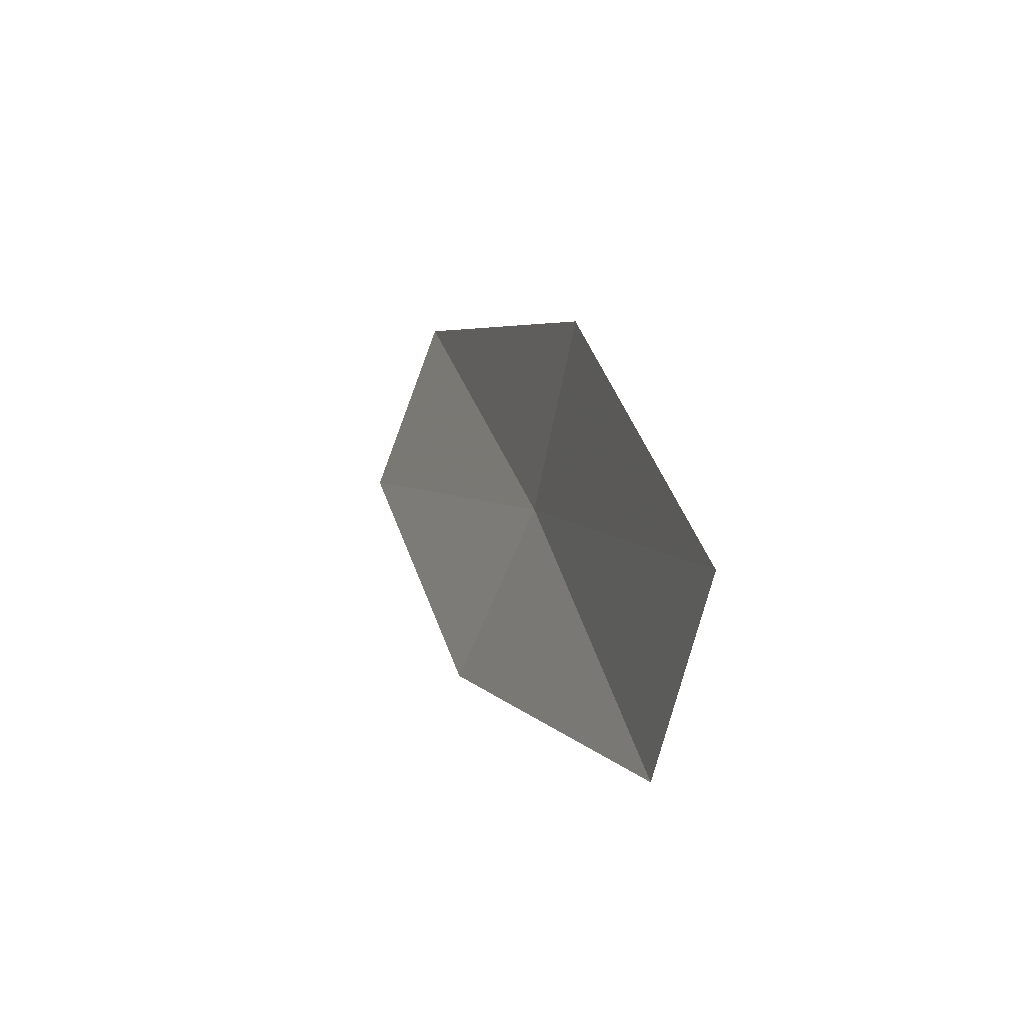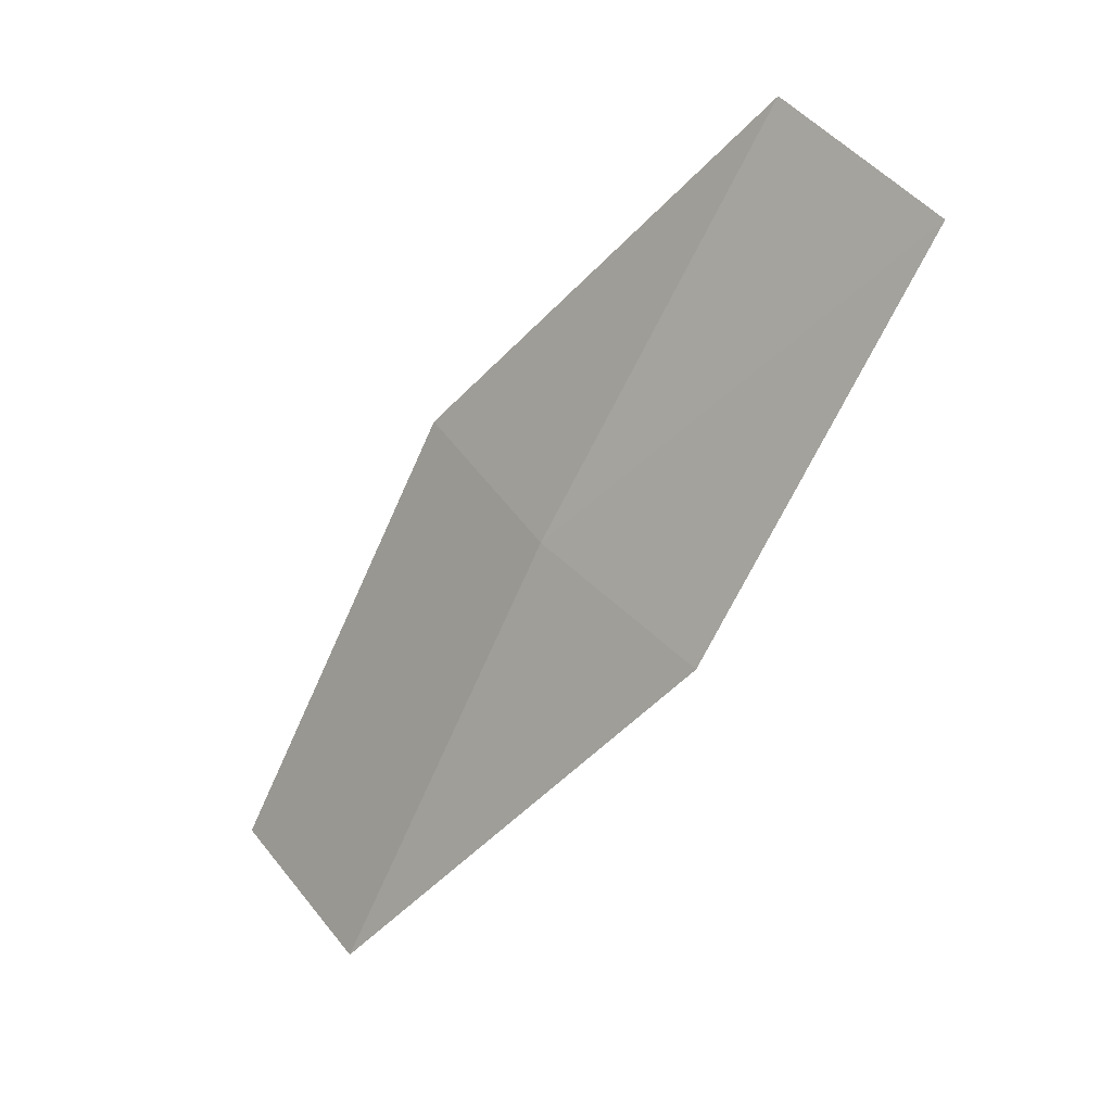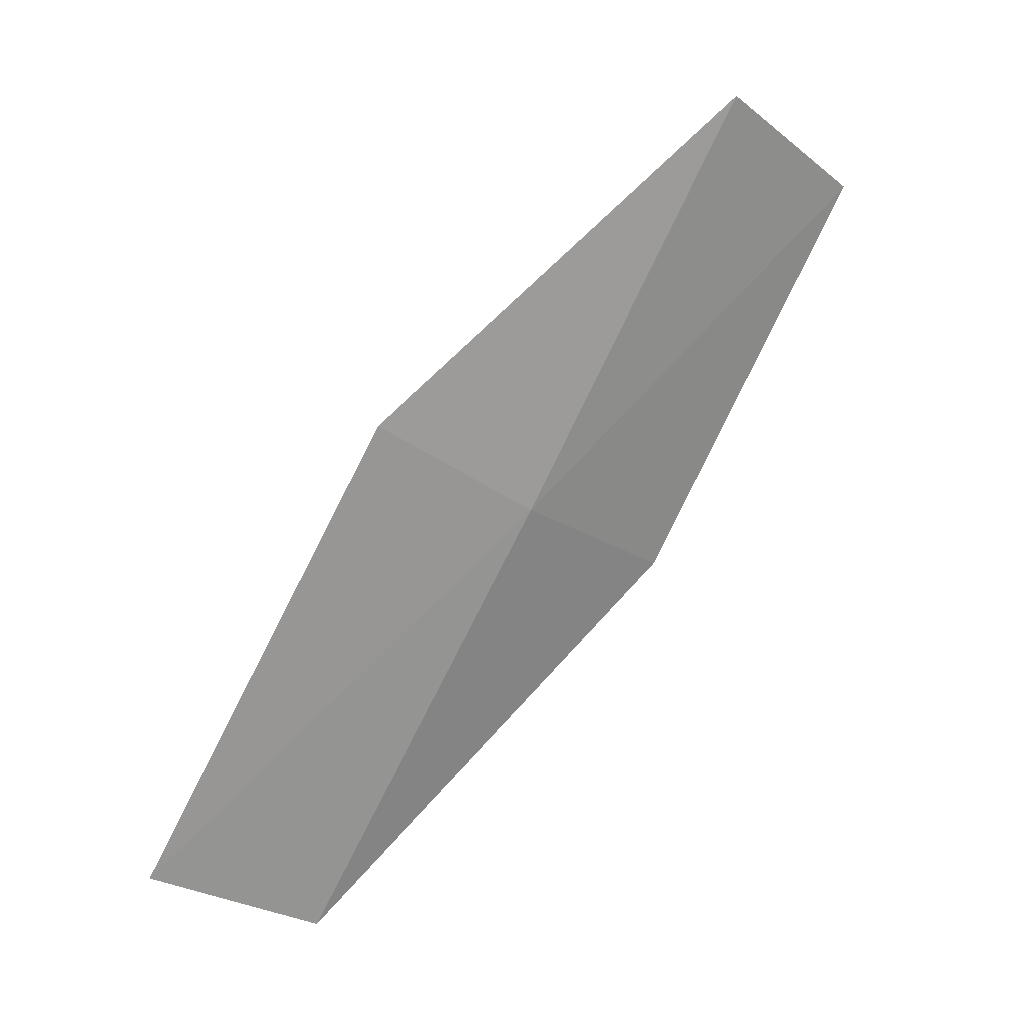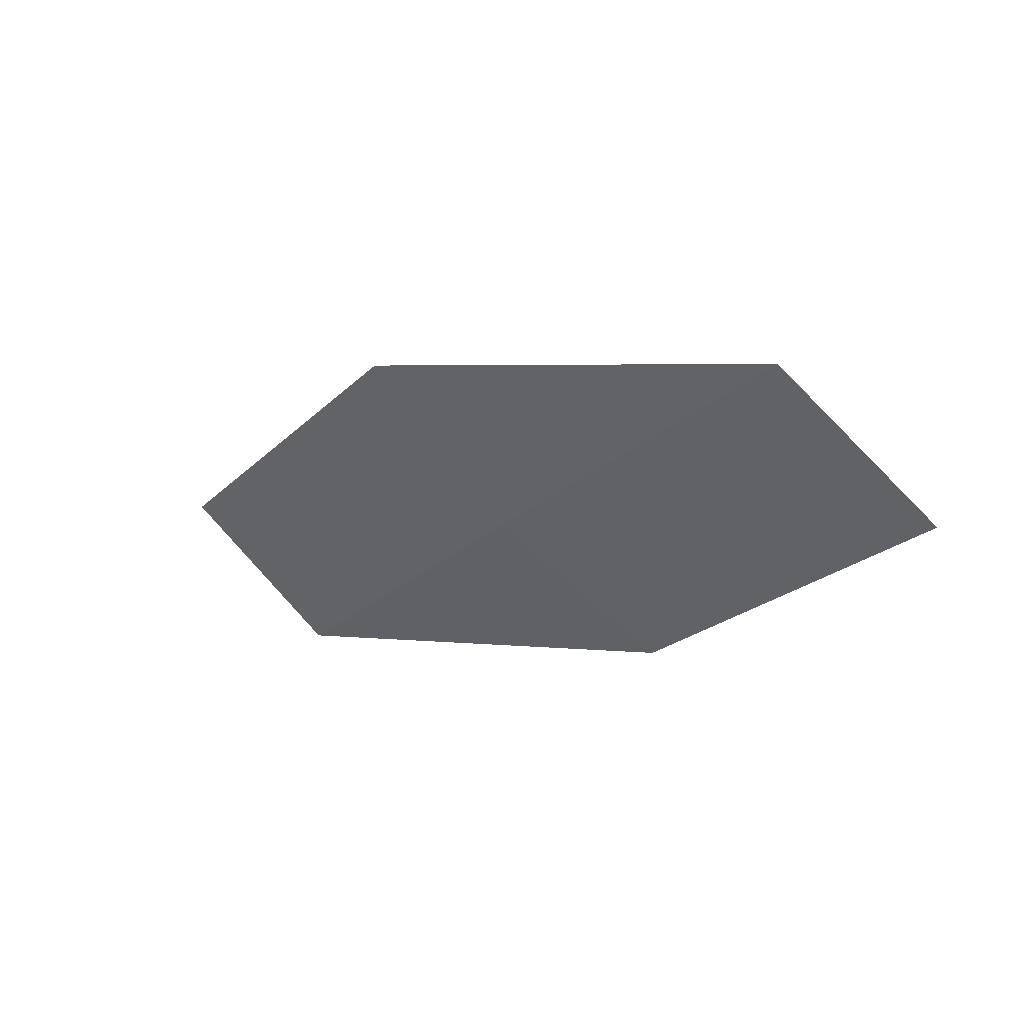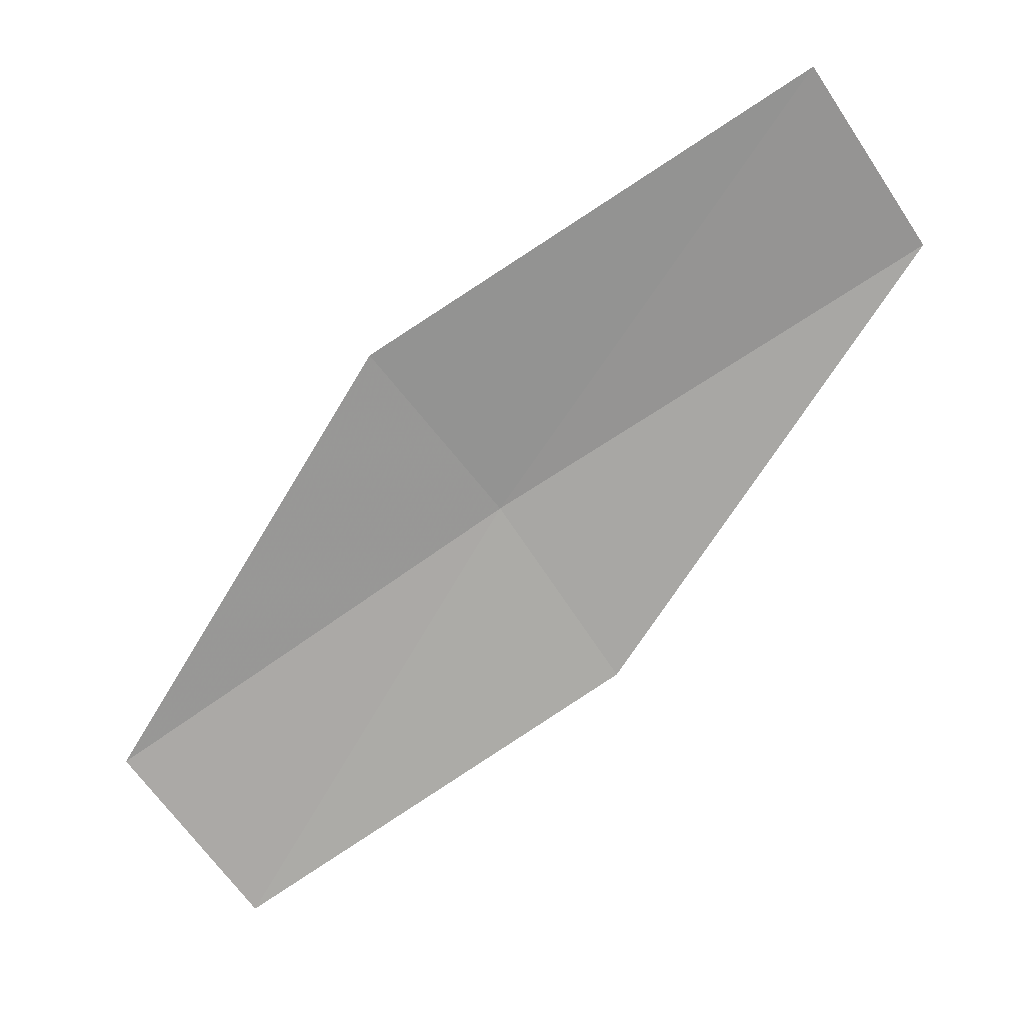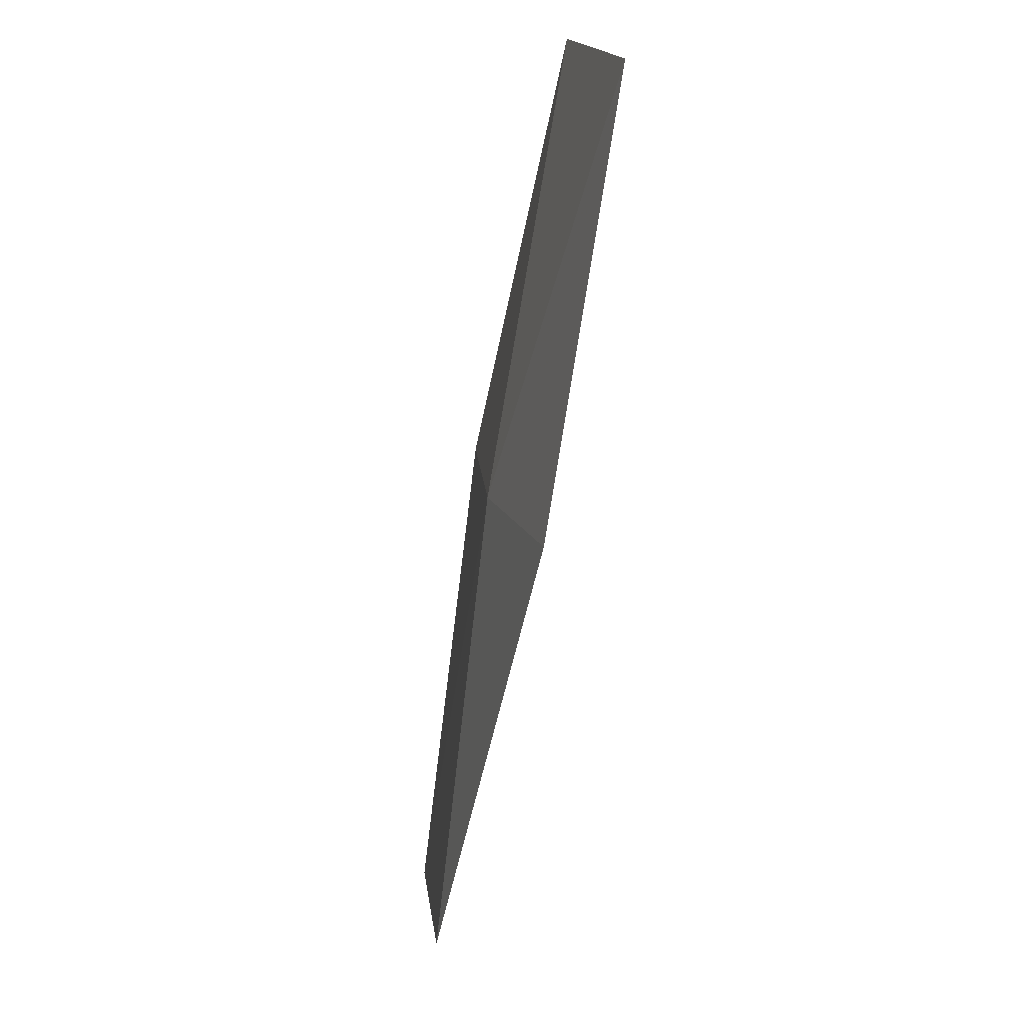
<metadata>
{"format":"obj","ext":"obj","renderer":"f3d","projection":"perspective","resolution":1024,"background":"white","views":[{"elev":-29.7,"azim":-173.2,"up":"+Z"},{"elev":-1.9,"azim":-19.2,"up":"+Z"},{"elev":25.8,"azim":-95.3,"up":"+Z"},{"elev":52.4,"azim":-29.5,"up":"+Z"},{"elev":47.1,"azim":89.4,"up":"+Y"},{"elev":-21.7,"azim":15.6,"up":"+Z"}]}
</metadata>
<code>
v 9.061 135 38.15
v 10.2 133.2 41.2
v 10.9 132.1 40.2
v 9.833 133.8 37.22
v 8.592 136.2 39.14
v 8.085 136.8 34.91
v 7.557 138.1 35.82
f 1 2 3
f 1 3 4
f 1 5 2
f 1 4 6
f 1 7 5
f 1 6 7

</code>
